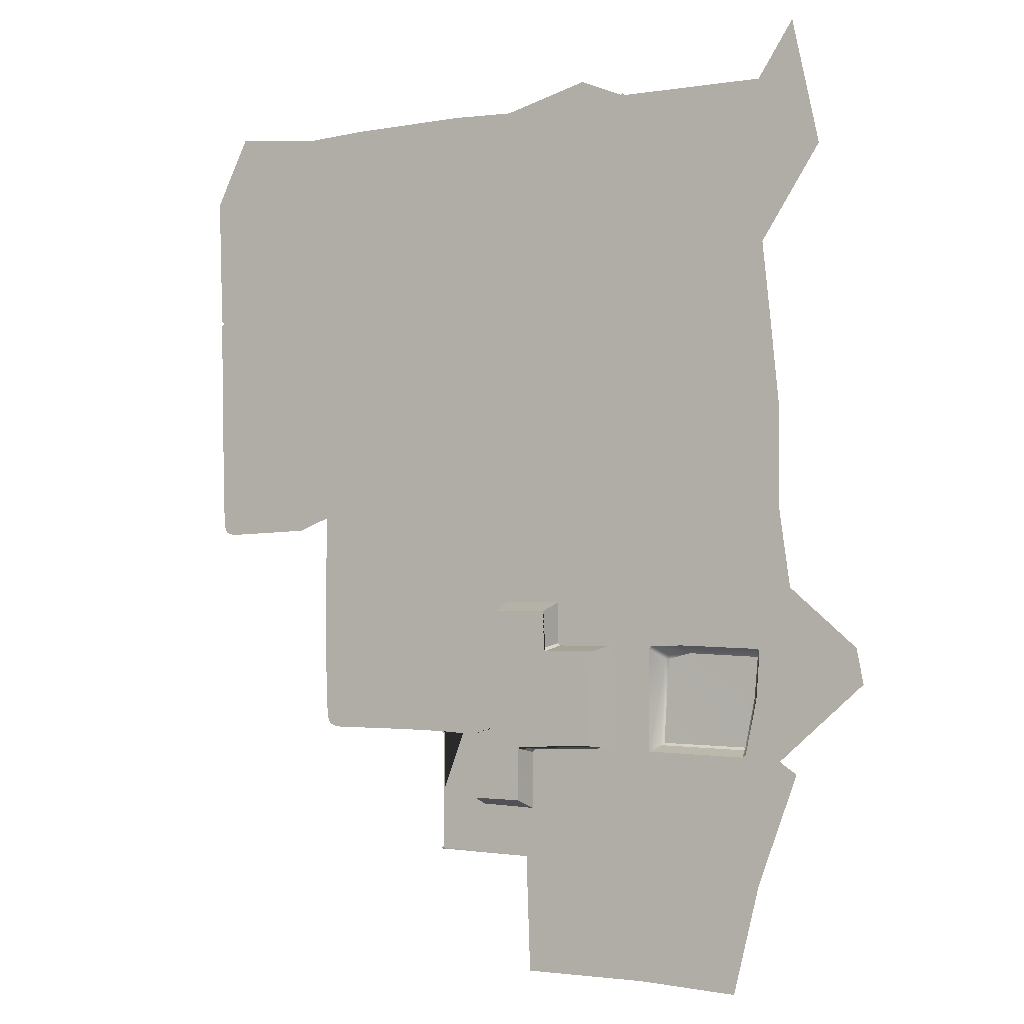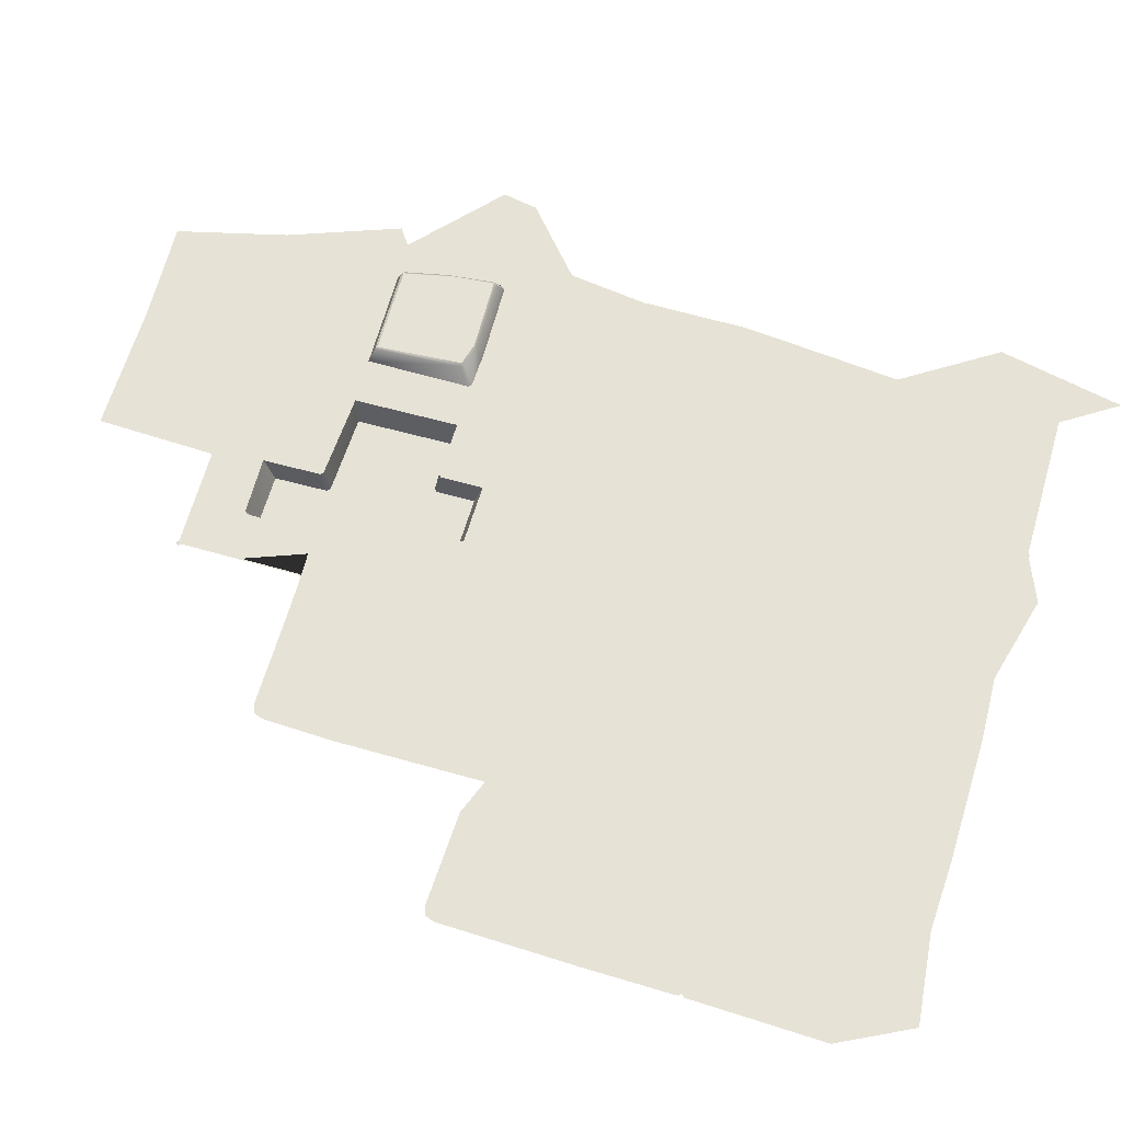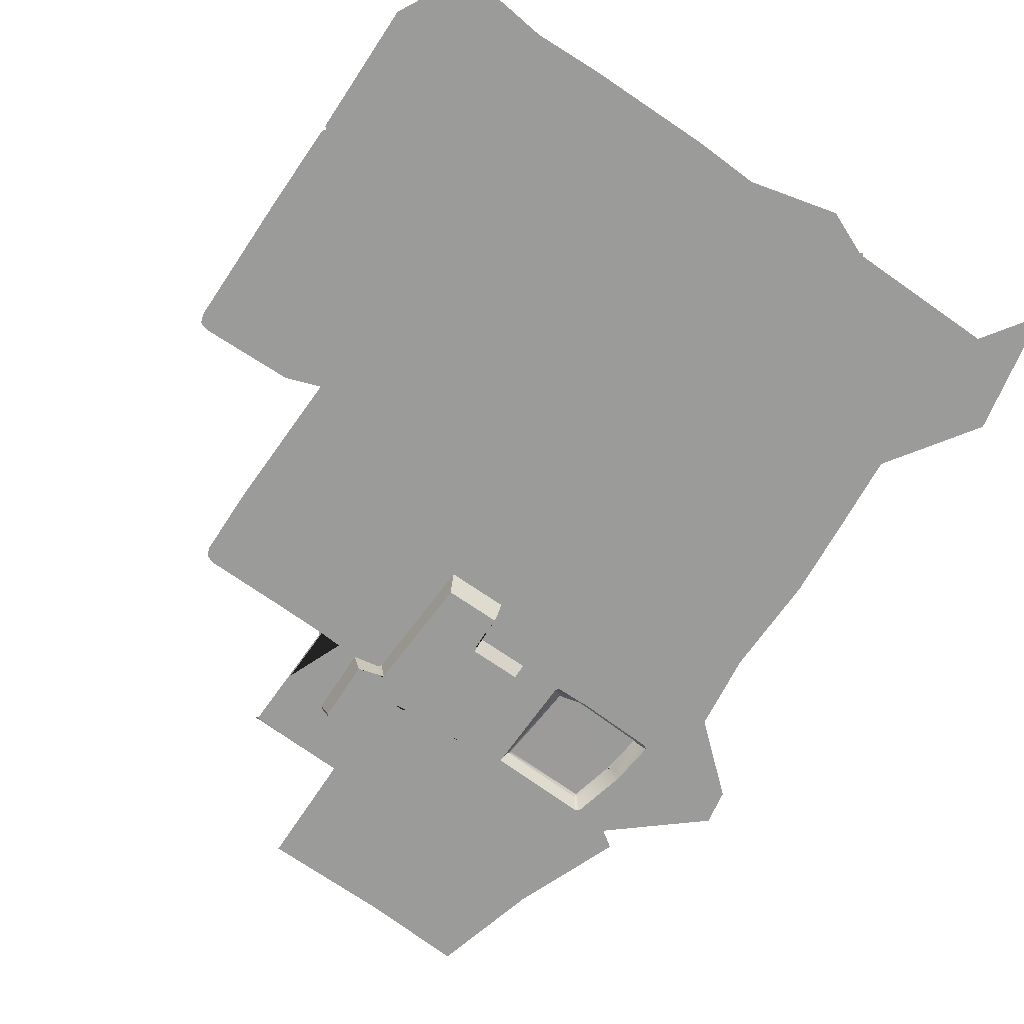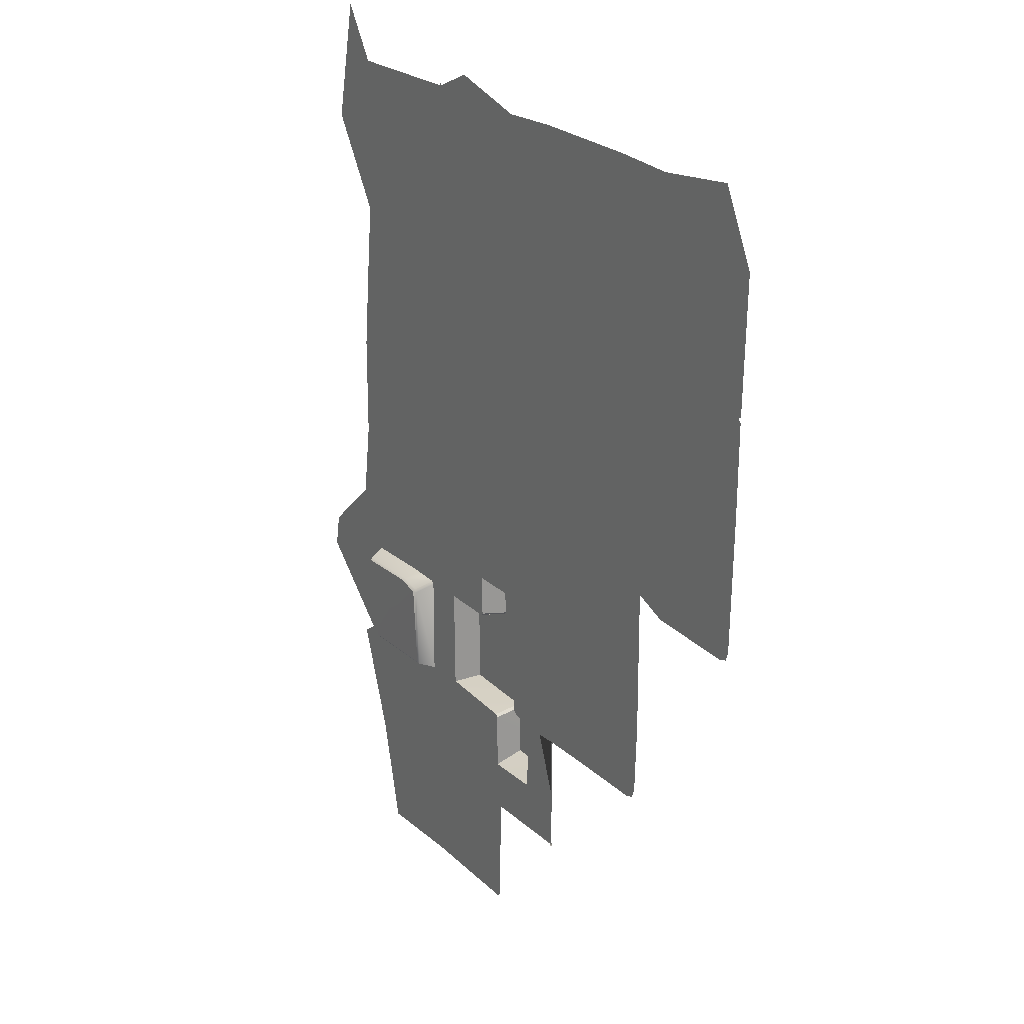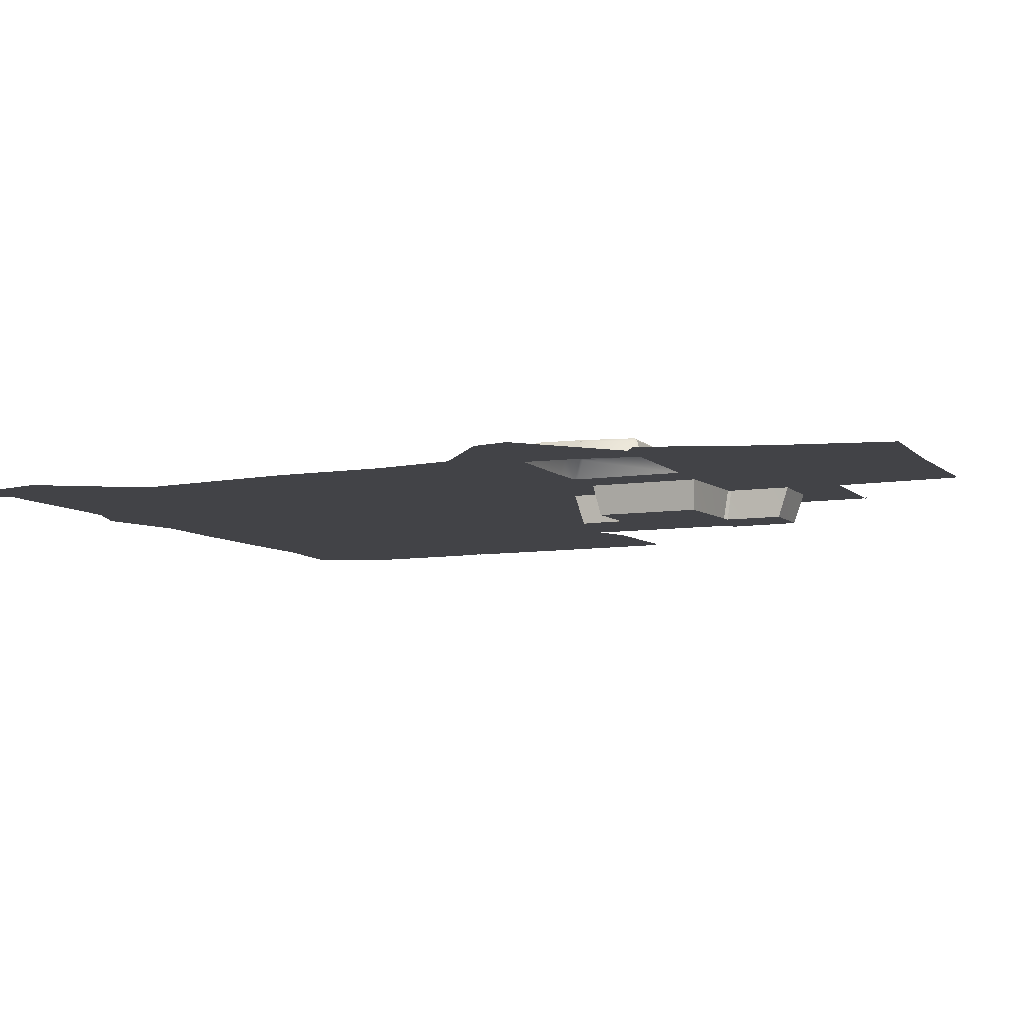
<metadata>
{"format":"obj","ext":"obj","renderer":"f3d","projection":"perspective","resolution":1024,"background":"white","views":[{"elev":-2.2,"azim":30.1,"up":"+Z"},{"elev":63.0,"azim":-73.7,"up":"+Y"},{"elev":-69.6,"azim":-35.2,"up":"+Y"},{"elev":22.4,"azim":-122.3,"up":"+Z"},{"elev":-7.5,"azim":114.7,"up":"+Y"}]}
</metadata>
<code>
v  -92.73 0 48.5
v  -98.02 0 78.2
v  -66.22 0 82.41
v  -40.65 0 72.75
v  -63.84 0 46.57
v  19.99 0 121.6
v  -15.41 0 116.3
v  -16.15 0 117
v  -15.08 0 131.5
v  -14.25 0 132
v  -100.4 0 61.99
v  -41.55 0 46.28
v  -15.65 0 57.44
v  -24.36 0 22.27
v  -54.23 0 98.46
v  -99.01 0 23.95
v  -57.24 0 23.89
v  -97.08 0 97.37
v  -97 0 97.76
v  -69.26 0 99.03
v  -116.9 0 78.31
v  -116.6 0 78.85
v  -118.4 0 102
v  -182.3 0 130
v  -151.1 0 135.7
v  -140.2 0 201.1
v  -112.5 0 197.3
v  -115 0 175.4
v  -141 0 165.3
v  -173.1 0 184.5
v  -159.2 0 159.7
v  -132.3 0 102.8
v  -133.9 0 102.8
v  -149.5 0 103.1
v  -109.7 0 104.3
v  -109.9 0 103.7
v  -206.8 0 245.4
v  -204 0 204.7
v  -228.5 0 220.3
v  -50.95 0 291.1
v  -68.1 0 244.9
v  -86.56 0 274.8
v  6.06 0 292.4
v  -28.12 0 290.8
v  -14.53 0 315.1
v  -84.33 0 194.6
v  17.75 0 132.9
v  -14.21 0 132.3
v  -14.64 0 133
v  -4.482 0 151.8
v  -203.3 0 269.7
v  -189.9 0 312.5
v  -173 0 270.9
v  -230.2 0 292.8
v  -218.7 0 315.5
v  -8.11 0 177.2
v  -30.89 0 187
v  -8.132 0 211.1
v  -17.84 0 89.05
v  -8.256 0 96.74
v  -15.61 0 132.8
v  -35 0 150.8
v  -19.4 0 97.57
v  -19.51 0 98.04
v  -97.82 0 96.91
v  -108 0 147
v  -117.5 0 79.69
v  -118 0 78.3
v  -132.5 0 63.32
v  -132.8 0 63.5
v  -109.1 0 104.6
v  -182.1 0 176.8
v  -132.3 0 62.72
v  -58.27 0 170.8
v  -68.81 0 132.7
v  -88.1 0 147.1
v  -49.54 0 199.2
v  -82.23 0 215.5
v  -80.32 0 298
v  -177.6 0 238.3
v  -135.1 0 264.1
v  -193.2 0 172.6
v  -176.8 0 214.8
v  -91.84 0 253.1
v  -228.8 0 248.1
v  -228.1 0 248.8
v  -227.8 0 191.6
v  -228.2 0 249.5
v  -120.9 0 239.6
v  -146.2 0 226.3
v  -51.1 0 233.9
v  -35.67 0 257.7
v  -2.829 0 332.8
v  -78.74 0 321.3
v  -107.2 0 313.8
v  -111.3 0 281.6
v  -62.91 0 314.7
v  -62.77 0 315.1
v  -13.46 0 262.5
v  -146.5 0 291.1
v  -228.9 0 249.8
v  -168.3 0 313.7
v  -10.79 0 237.5
v  -53.42 0 98.44
v  -21.01 0 97.65
v  -19.99 0 96.85
v  -54.62 0 131.9
v  -54.29 0 131.9
v  -2.524 0 92.88
v  -55.05 0 132.7
v  -53.71 0 133.3
v  -87.44 0 132.7
v  -88.24 0 133.5
v  -44.85 0 133
v  -53.46 0 132.8
v  -43.69 0 133.9
v  -128.4 0 314.4
v  -223.3 0 171.5
v  -226.3 0 172.4
v  -227.3 0 175.3
v  -64.33 0 315.4
v  -63.2 0 314.4
v  -97.35 -9.162 99.39
v  -71.42 -9.162 100.1
v  -114.9 -9.162 81.55
v  -98.57 -9.162 81.42
v  -116.6 -9.162 102.8
v  -115.8 -9.162 82.37
v  -98.26 -9.162 98.47
v  -71 -9.162 131.1
v  -107 -9.162 144.2
v  -108 -9.162 105.4
v  -88.86 -9.162 131.9
v  -88.73 -9.162 144.3
v  -108.9 -9.162 104.3
v  -87.98 -9.162 131
v  -133.1 0 63.55
v  -133.1 0 102
v  -177.4 0 103.2
v  -180.4 0 104.2
v  -181.5 0 107.2
v  -133.2 0.6821 62.33
v  -133.9 0 62.87
v  -20.04 0 98.42
v  -16.38 0 115.4
v  -15.83 0 132.3
v  -43.25 0 133.2
v  -21.86 5.292 100.4
v  -18.78 5.295 115.6
v  -50.88 5.276 128.6
v  -52.26 5.319 100.3
v  -44.02 5.288 131
v  -50.02 5.288 129.6
v  -18.8 5.295 116.3
v  -17.49 5.295 129.5
v  -18.29 5.28 130.4
v  -42.42 5.28 131.2
v  -42.43 6.037 130.5
v  -18.37 6.037 129.6
v  -27.72 6.037 121.5
v  -51.56 5.72 101.1
v  -50.02 6.037 128.6
v  -36.18 6.037 114.2
v  -19.49 6.037 116.5
v  -19.69 6.037 115.5
v  -19.69 6.037 115.5
v  -22.85 6.037 100.5
v  -22.88 5.278 99.61
v  -51.43 5.278 100.3
v  -87.44 -0 132.7
v  -68.81 -0 132.7
v  -108 -0 147
v  -88.1 -0 147.1
v  -88.24 -0 133.5
v  -63.2 -0 314.4
v  -64.33 -0 315.4
v  -63.55 -0 315.9
v  -62.77 -0 315.1
v  -62.91 -0 314.7
v  -21.01 -0 97.65
v  -53.42 -0 98.44
v  -54.23 -0 98.46
v  -118.4 -0 102
v  -109.9 -0 103.7
v  -109.1 -0 104.6
o suelo_t_2
g suelo_t_2
f 1 2 3
f 3 4 5
f 3 5 1
f 6 7 8
f 8 9 10
f 6 8 10
f 2 1 11
f 12 13 14
f 3 15 4
f 16 11 1
f 16 5 17
f 3 18 19
f 19 20 3
f 11 21 22
f 22 2 11
f 16 1 5
f 12 14 17
f 23 24 25
f 26 27 28
f 26 28 29
f 30 29 31
f 23 32 33
f 24 23 33
f 24 33 34
f 25 35 36
f 36 23 25
f 37 38 39
f 40 41 42
f 43 44 45
f 28 27 46
f 47 48 49
f 49 50 47
f 51 52 53
f 54 55 52
f 56 57 58
f 59 60 13
f 15 59 4
f 59 13 12
f 50 49 61
f 61 62 50
f 60 63 64
f 64 6 60
f 5 4 12
f 12 17 5
f 2 65 18
f 18 3 2
f 15 3 20
f 25 31 66
f 23 67 68
f 68 69 70
f 23 68 70
f 66 71 35
f 35 25 66
f 72 31 25
f 11 73 69
f 21 11 69
f 68 21 69
f 74 75 76
f 75 74 62
f 77 46 78
f 40 42 79
f 80 53 81
f 30 82 38
f 30 83 26
f 66 31 29
f 66 29 28
f 46 76 28
f 84 41 78
f 39 85 86
f 86 37 39
f 72 25 24
f 30 31 72
f 87 39 38
f 30 38 83
f 37 83 38
f 51 53 80
f 37 86 88
f 88 51 37
f 51 54 52
f 81 89 90
f 41 84 42
f 91 77 78
f 92 91 41
f 43 45 93
f 94 40 79
f 79 95 94
f 96 79 42
f 96 84 89
f 44 97 98
f 98 45 44
f 92 41 40
f 44 99 92
f 77 74 46
f 27 78 46
f 81 90 80
f 96 81 100
f 51 88 101
f 101 54 51
f 51 80 37
f 53 102 100
f 91 92 103
f 74 77 57
f 15 15 104
f 104 105 106
f 104 106 59
f 15 104 59
f 59 12 4
f 20 107 108
f 108 15 20
f 6 10 48
f 48 47 6
f 59 106 63
f 63 60 59
f 109 13 60
f 75 110 107
f 107 20 75
f 62 111 110
f 110 75 62
f 46 74 76
f 76 66 28
f 75 112 113
f 113 76 75
f 114 115 111
f 114 111 62
f 116 114 62
f 56 62 57
f 74 57 62
f 91 103 58
f 27 26 89
f 89 78 27
f 96 89 81
f 117 95 96
f 90 26 83
f 37 80 83
f 87 38 82
f 82 118 119
f 82 119 120
f 87 82 120
f 30 72 82
f 30 26 29
f 94 121 122
f 122 40 94
f 90 83 80
f 89 26 90
f 96 42 84
f 84 78 89
f 44 43 99
f 92 40 44
f 91 78 41
f 91 58 77
f 40 122 97
f 97 44 40
f 102 117 100
f 79 96 95
f 81 53 100
f 56 50 62
f 77 58 57
f 103 92 99
f 53 52 102
f 117 96 100
f 20 19 123
f 123 124 20
f 2 22 125
f 125 126 2
f 67 23 127
f 127 128 67
f 65 2 126
f 126 129 65
f 75 20 124
f 124 130 75
f 71 66 131
f 131 132 71
f 76 113 133
f 133 134 76
f 126 125 128
f 129 126 128
f 127 135 132
f 128 127 132
f 129 128 132
f 132 131 134
f 134 133 136
f 132 134 136
f 129 132 136
f 129 136 130
f 129 130 124
f 123 129 124
f 23 70 137
f 32 23 137
f 138 32 137
f 34 139 140
f 34 140 141
f 34 141 24
f 138 33 32
f 71 36 35
f 18 65 19
f 19 65 129
f 129 123 19
f 21 68 67
f 67 22 21
f 22 67 128
f 128 125 22
f 73 142 143
f 73 143 137
f 73 137 70
f 73 70 69
f 6 64 144
f 144 145 7
f 6 144 7
f 62 61 146
f 146 147 116
f 62 146 116
f 145 144 148
f 148 149 145
f 15 108 150
f 150 151 15
f 115 114 152
f 152 153 115
f 15 15 151
f 8 154 155
f 155 9 8
f 147 146 156
f 156 157 147
f 158 159 160
f 161 162 163
f 159 164 160
f 154 149 165
f 165 166 154
f 164 166 165
f 165 167 163
f 164 165 163
f 164 163 160
f 163 162 158
f 158 160 163
f 108 107 110
f 108 110 111
f 108 111 115
f 106 105 144
f 106 144 64
f 106 64 63
f 48 10 9
f 48 9 146
f 48 146 61
f 48 61 49
f 145 8 7
f 114 116 147
f 153 162 150
f 168 167 148
f 155 159 156
f 157 158 152
f 154 166 164
f 108 115 153
f 153 150 108
f 144 105 168
f 168 148 144
f 146 9 155
f 155 156 146
f 8 145 149
f 149 154 8
f 114 147 157
f 157 152 114
f 148 167 165
f 165 149 148
f 150 162 161
f 161 151 150
f 152 158 162
f 162 153 152
f 169 151 161
f 156 159 158
f 158 157 156
f 154 164 159
f 159 155 154
f 161 163 167
f 169 161 167
f 167 168 169
f 170 171 130
f 130 136 170
f 172 173 134
f 134 131 172
f 174 170 136
f 136 133 174
f 175 176 177
f 175 177 178
f 175 178 179
f 180 181 169
f 169 168 180
f 181 182 151
f 151 169 181
f 183 184 135
f 135 127 183
f 184 185 132
f 132 135 184

</code>
